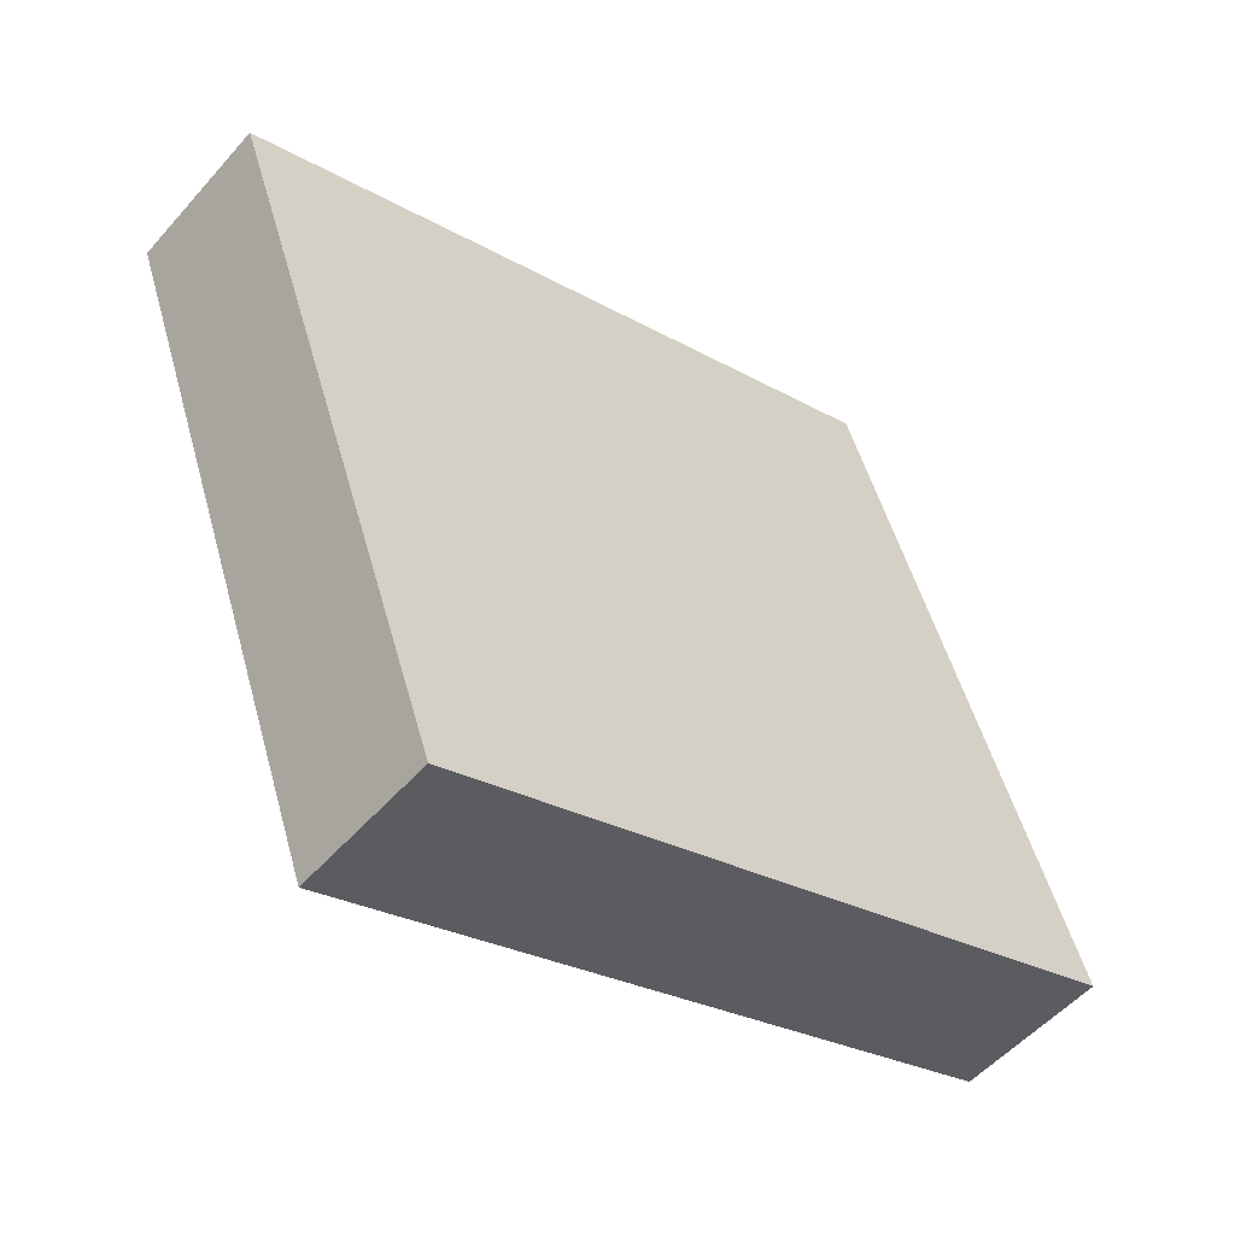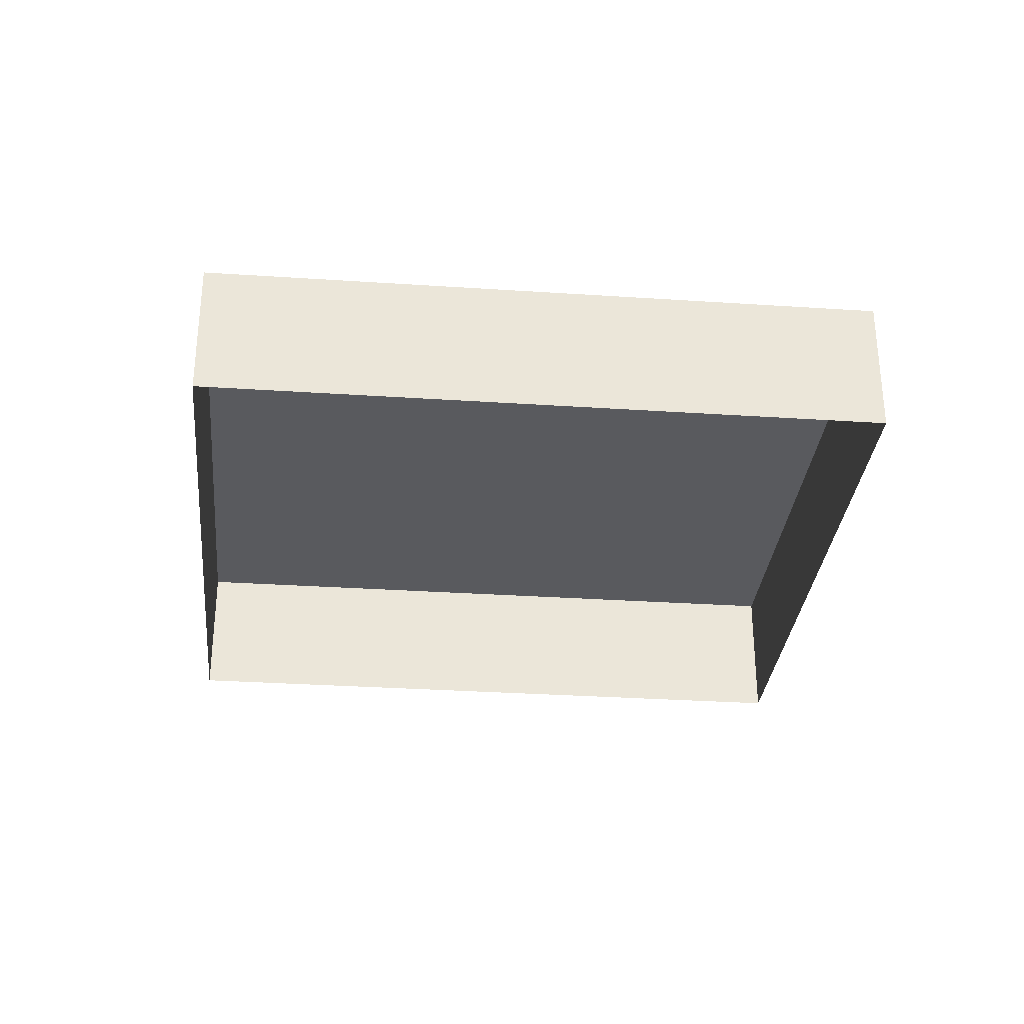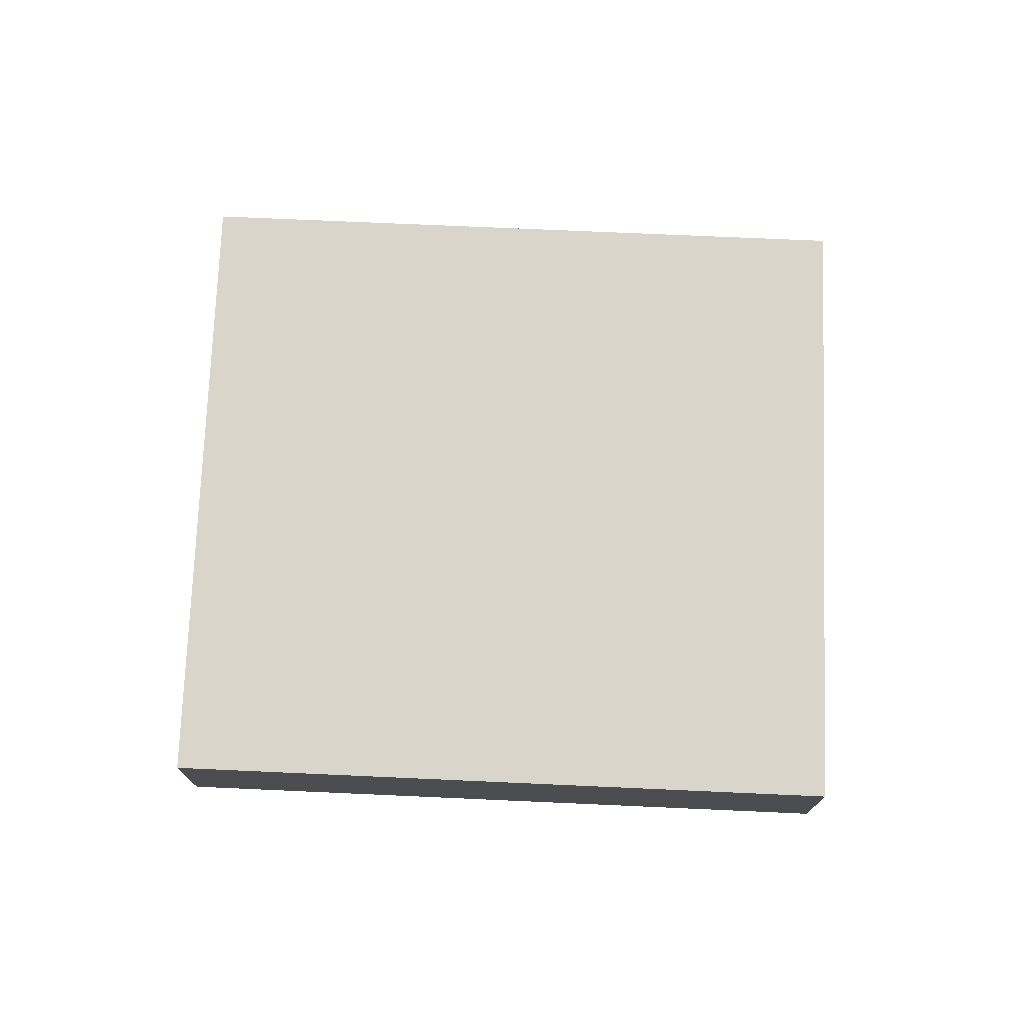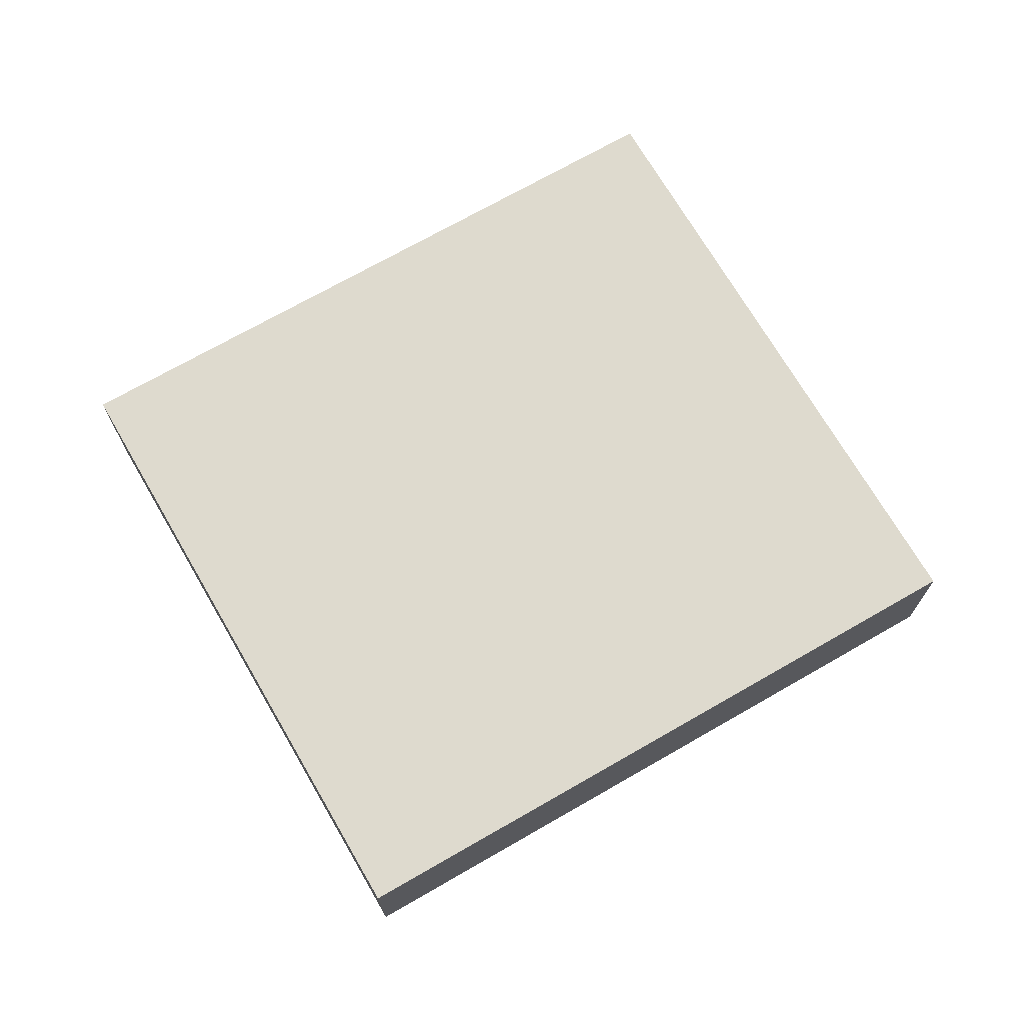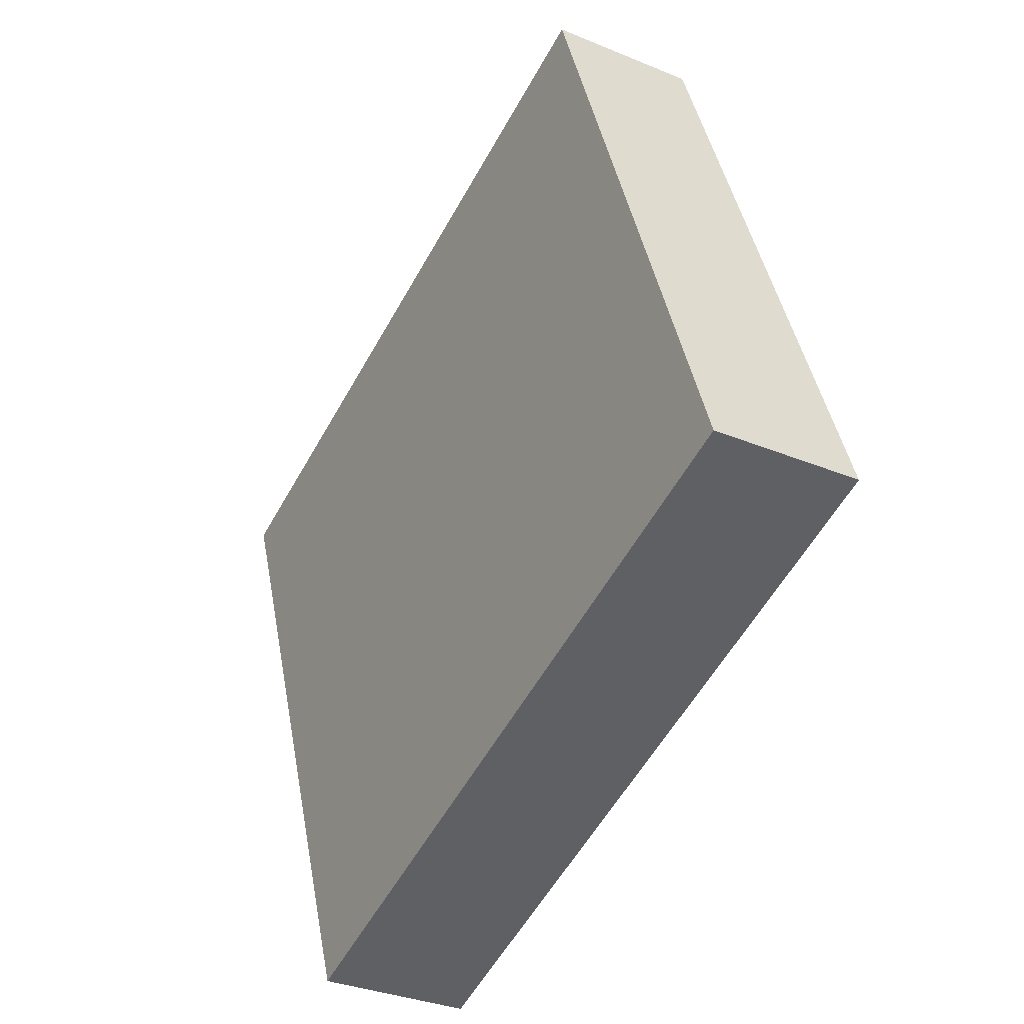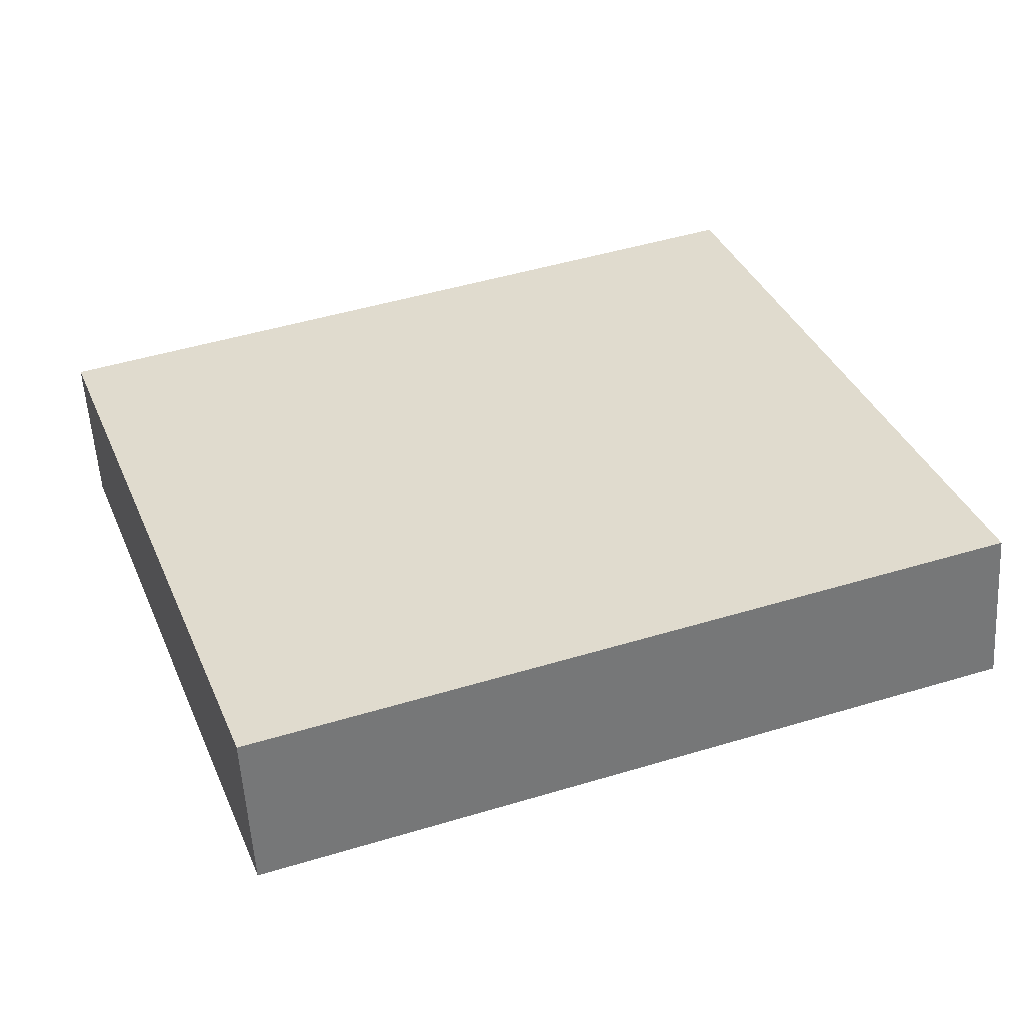
<metadata>
{"format":"obj","ext":"obj","renderer":"f3d","projection":"perspective","resolution":1024,"background":"white","views":[{"elev":-53.1,"azim":139.9,"up":"+Z"},{"elev":-31.5,"azim":14.0,"up":"+Y"},{"elev":74.2,"azim":-158.1,"up":"+Y"},{"elev":71.1,"azim":169.5,"up":"+Y"},{"elev":-32.5,"azim":-120.1,"up":"+Z"},{"elev":-55.2,"azim":-176.5,"up":"+Z"}]}
</metadata>
<code>
g gate_01
v 0.339 0.2649 -0.9494
v 0.339 0.0135 -0.9494
v 0.7245 0.0135 0.1265
v 0.7245 0.2649 0.1265
v -0.4428 0.0135 0.5372
v -0.8285 0.0135 -0.5394
v -0.8285 0.2649 -0.5394
v -0.4428 0.2649 0.5372
v -0.4428 0.2649 0.5372
v -0.8285 0.2649 -0.5394
v 0.339 0.2649 -0.9494
v 0.7245 0.2649 0.1265
v -0.8285 0.0135 -0.5394
v 0.339 0.0135 -0.9494
v 0.339 0.2649 -0.9494
v -0.8285 0.2649 -0.5394
v -0.4428 0.0135 0.5372
v -0.4428 0.2649 0.5372
v 0.7245 0.2649 0.1265
v 0.7245 0.0135 0.1265
g gate_01_0
f 3 2 1
f 4 3 1
f 7 6 5
f 8 7 5
f 11 10 9
f 12 11 9
f 15 14 13
f 16 15 13
f 19 18 17
f 20 19 17

</code>
